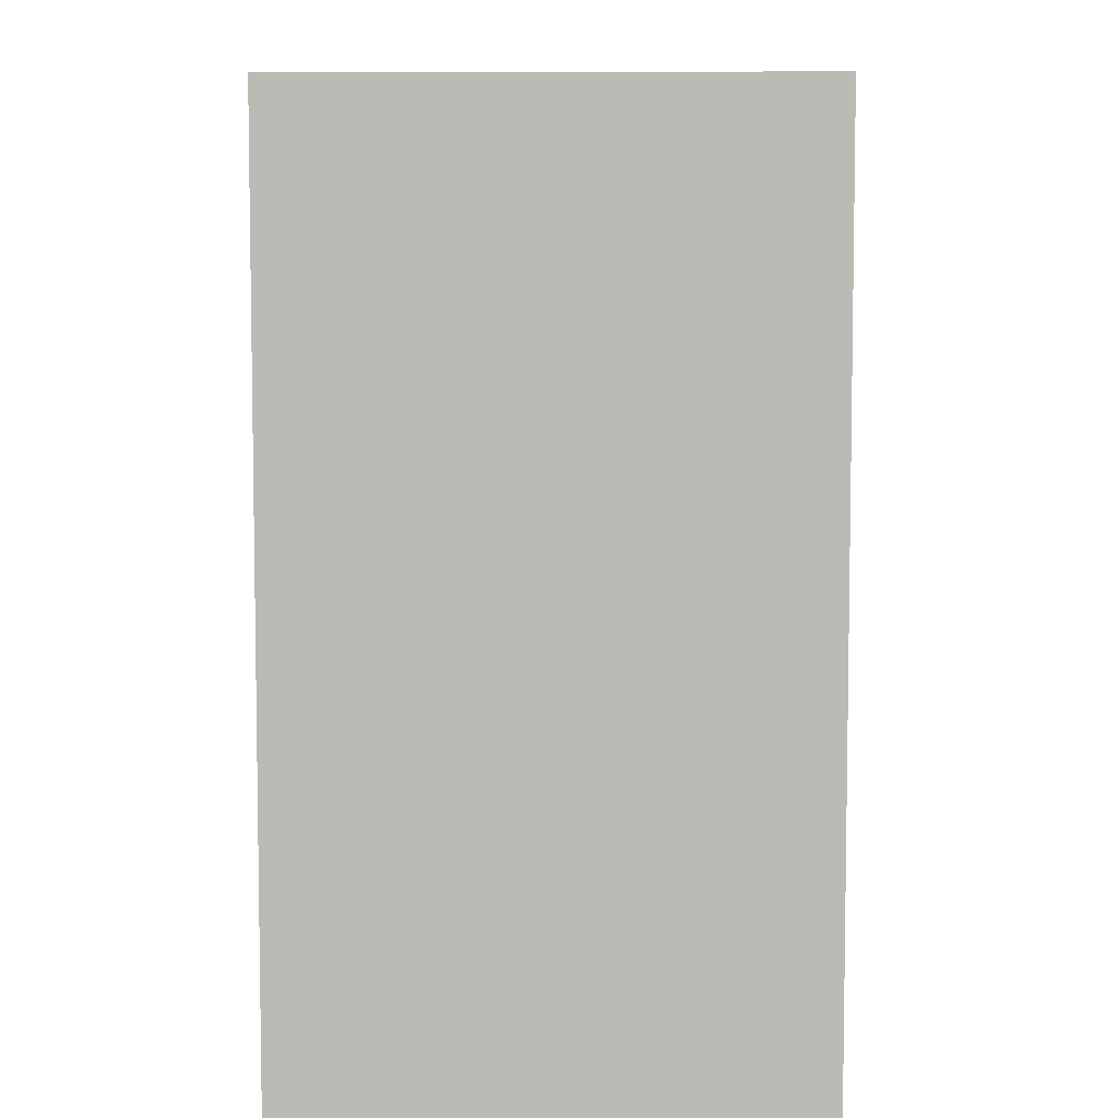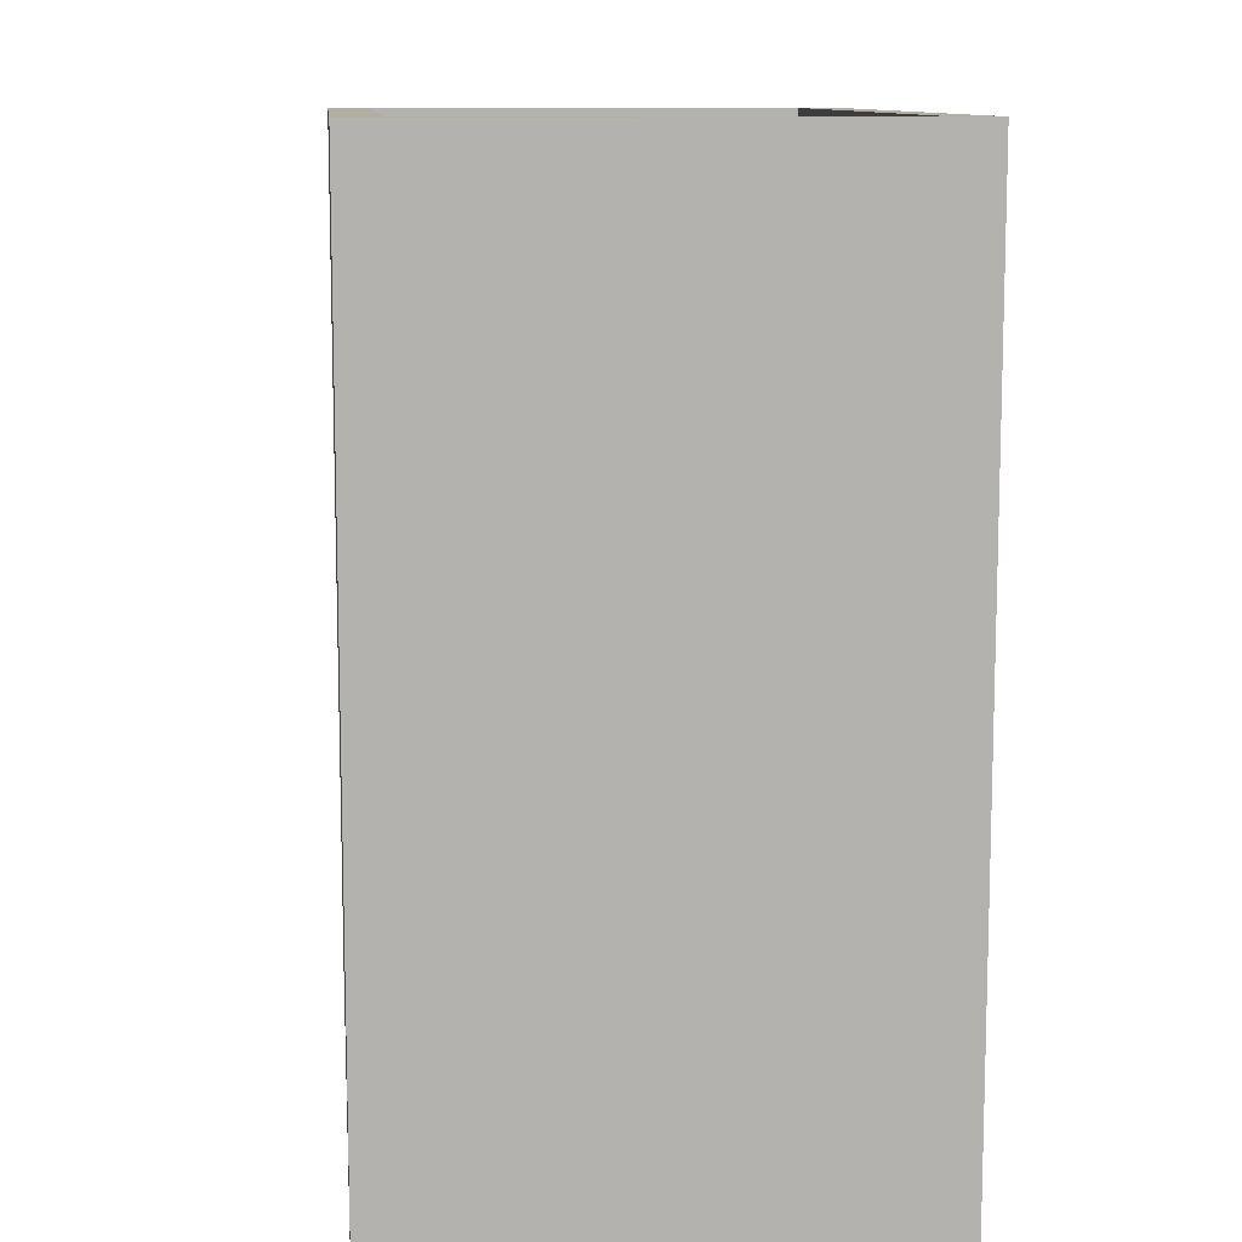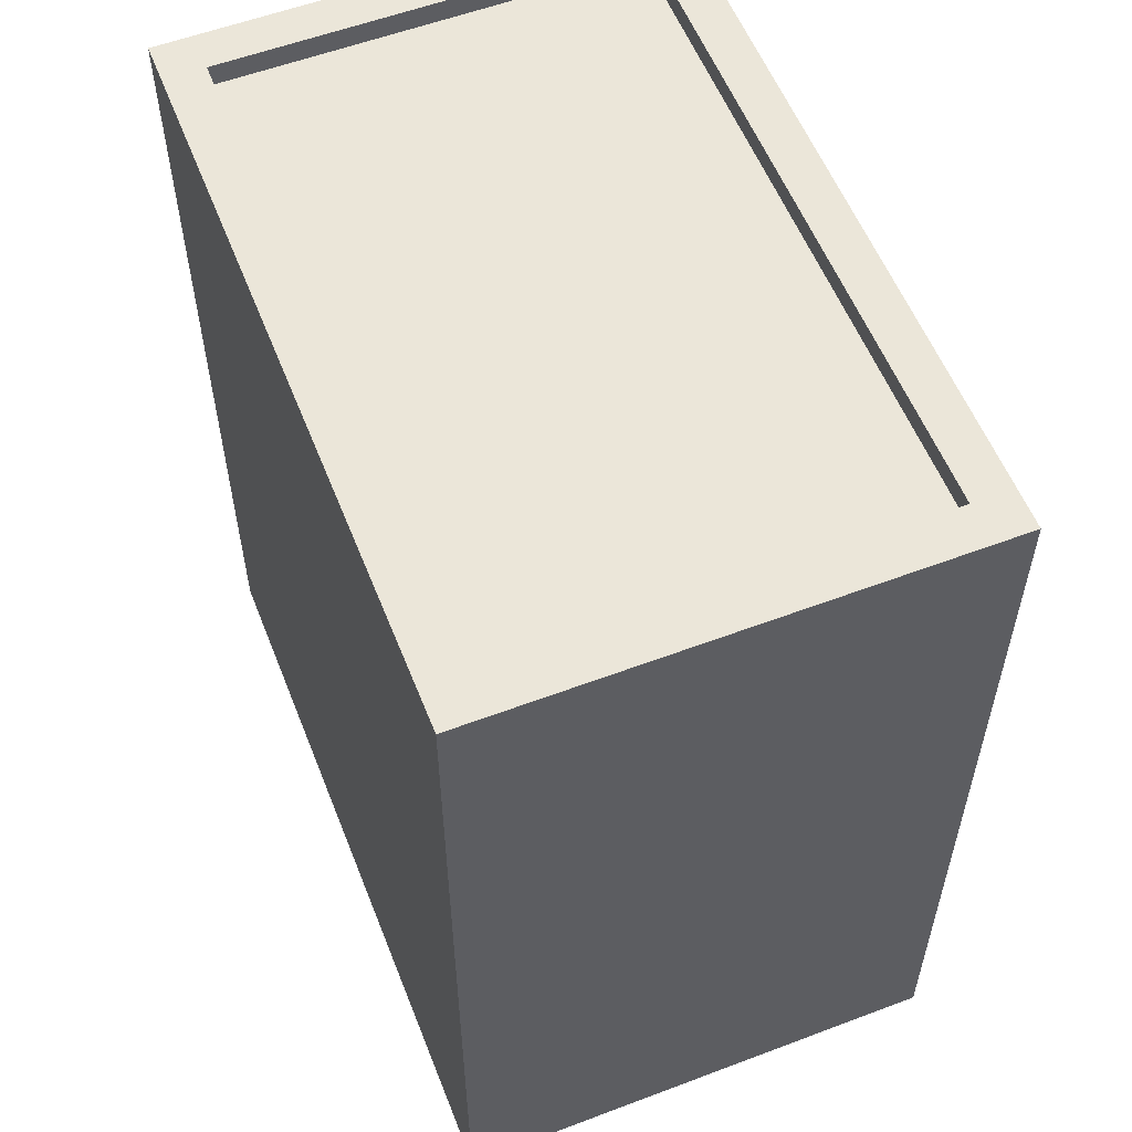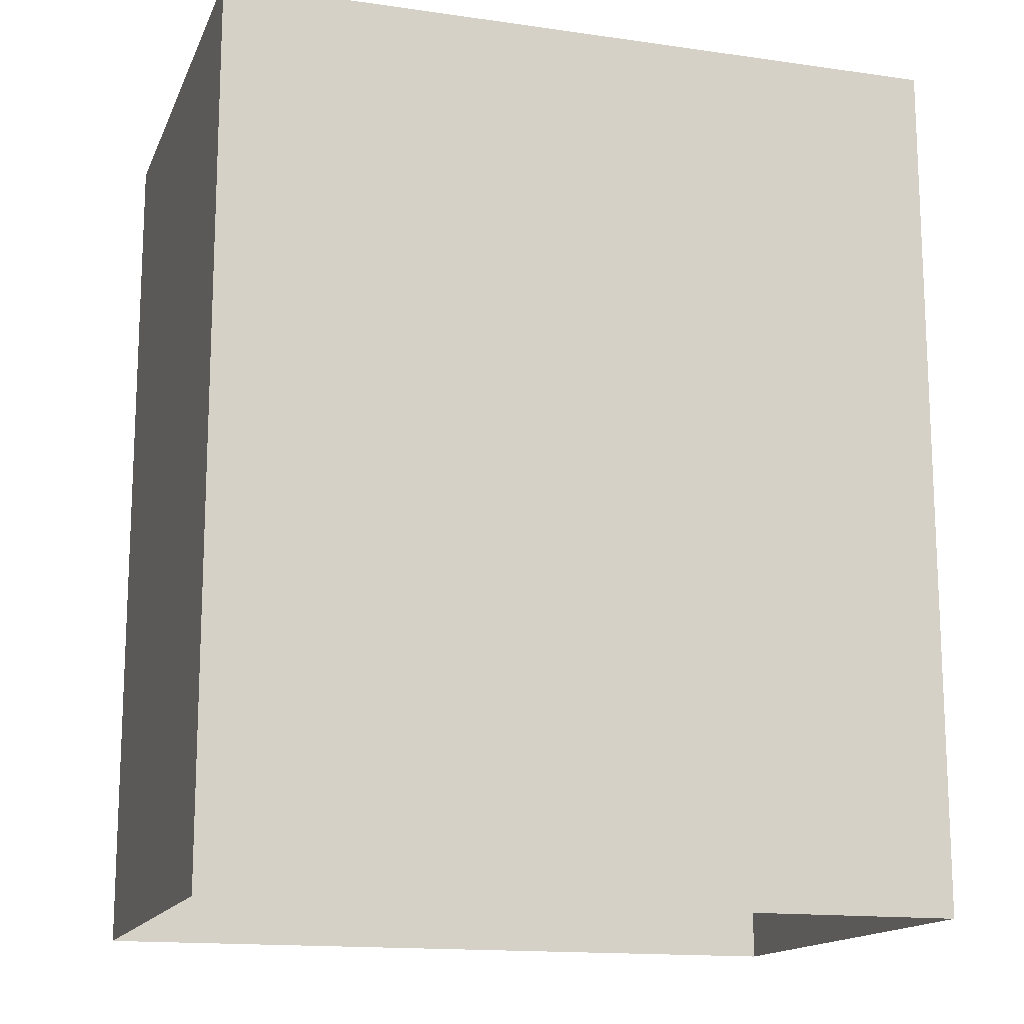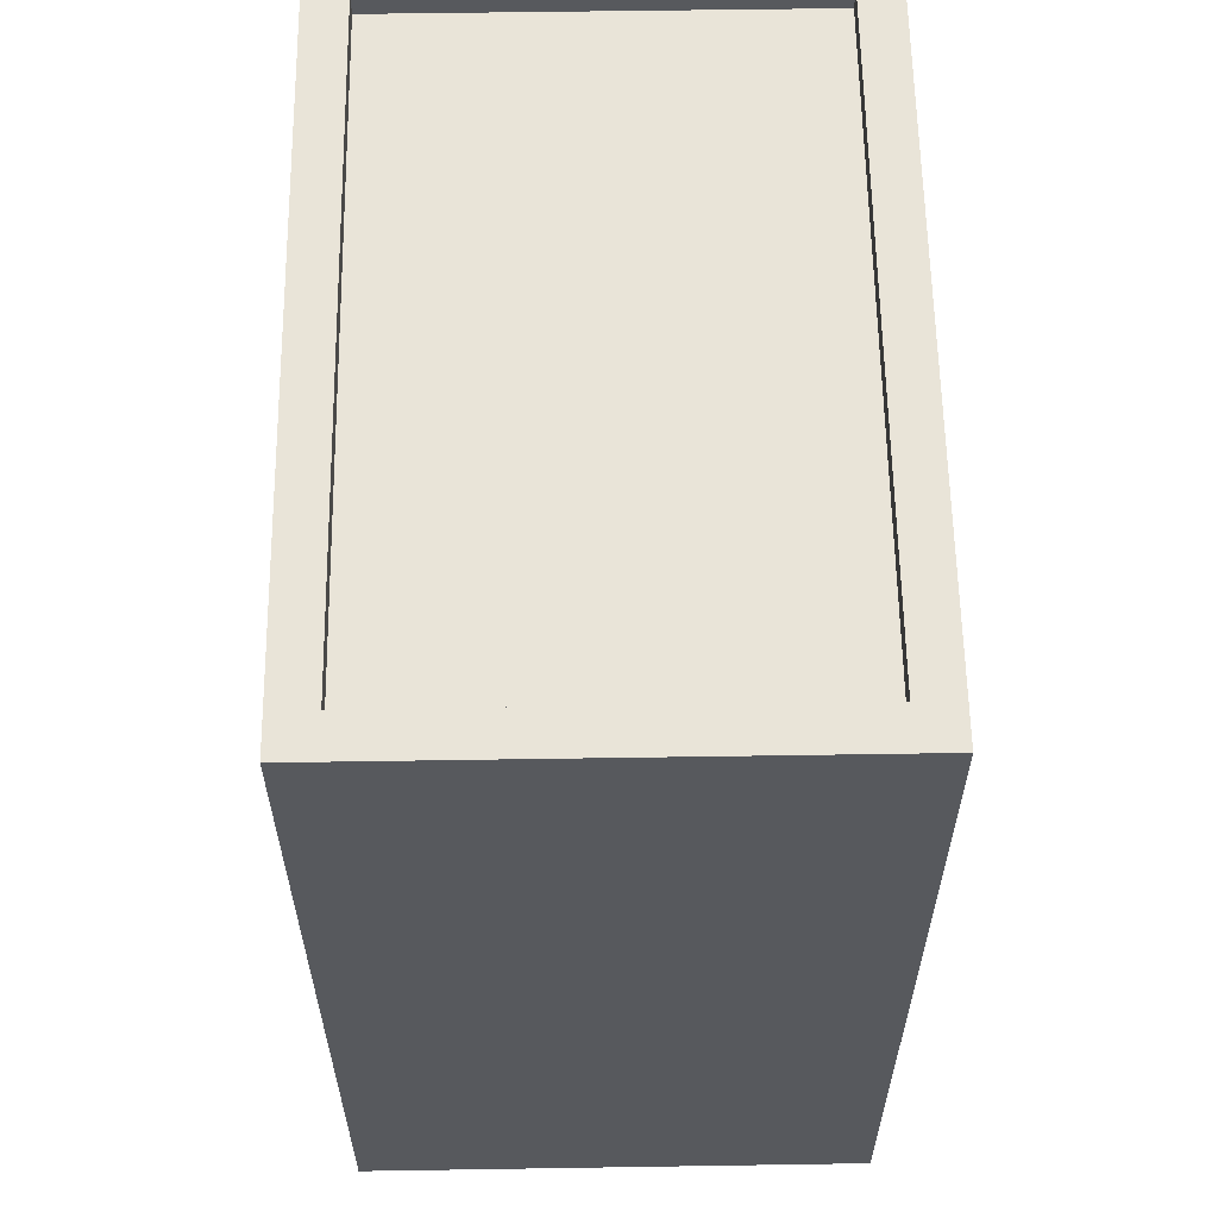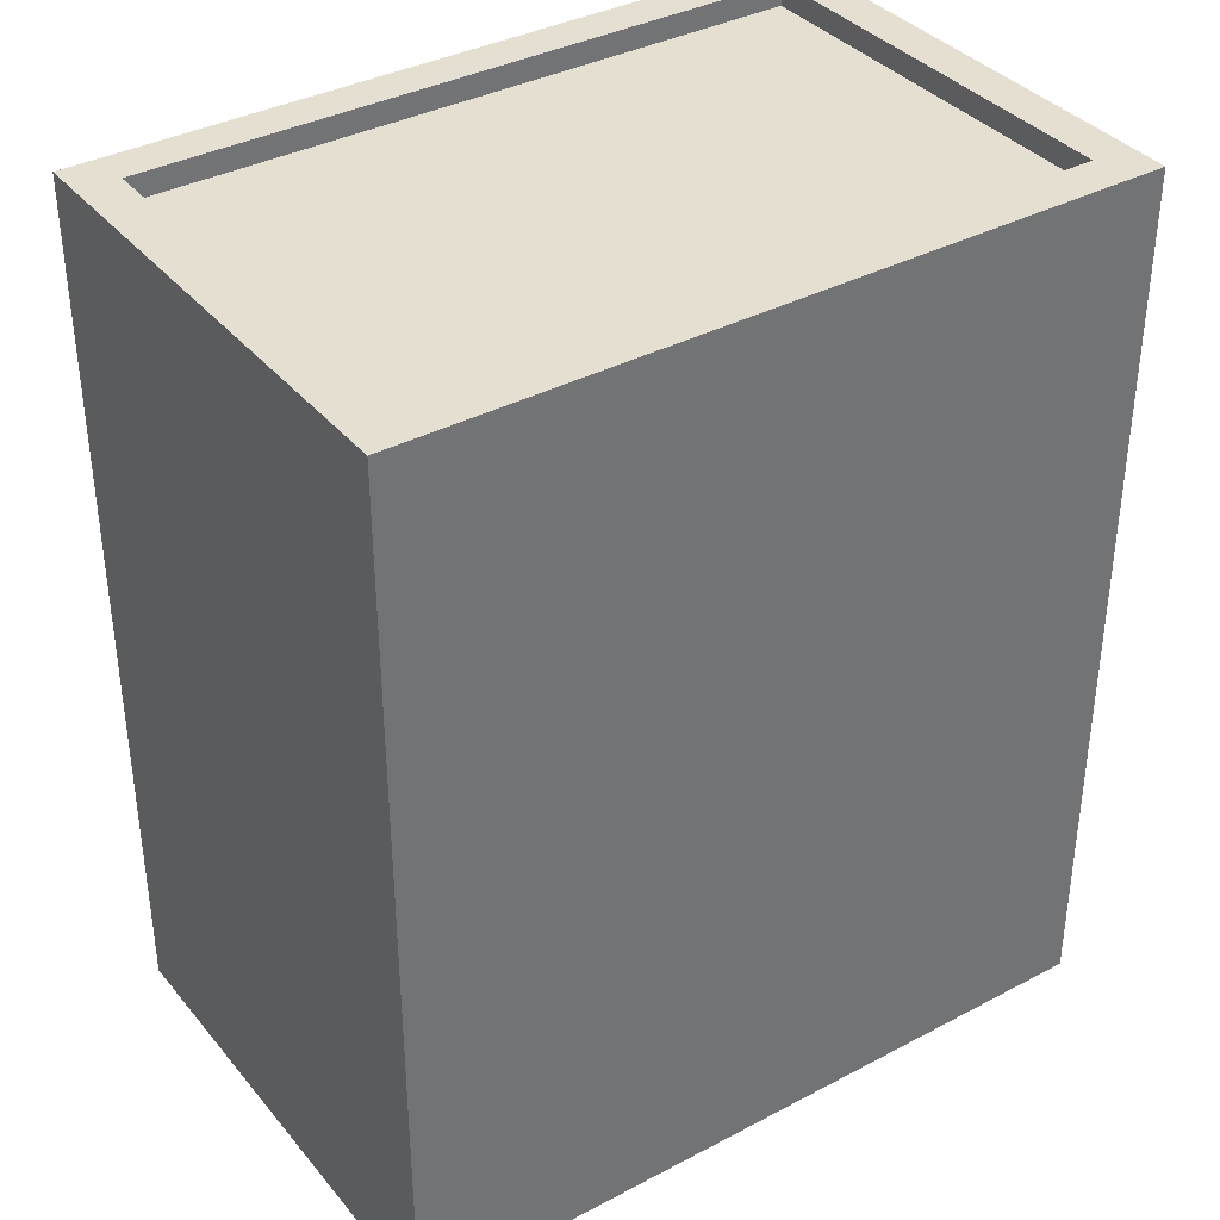
<metadata>
{"format":"obj","ext":"obj","renderer":"f3d","projection":"perspective","resolution":1024,"background":"white","views":[{"elev":6.4,"azim":-93.8,"up":"+Z"},{"elev":10.7,"azim":79.4,"up":"+Z"},{"elev":56.8,"azim":-116.2,"up":"+Z"},{"elev":-15.0,"azim":-21.9,"up":"+Z"},{"elev":60.3,"azim":-95.6,"up":"+Z"},{"elev":36.8,"azim":140.9,"up":"+Z"}]}
</metadata>
<code>
v -8090 -4.029e+04 3.749
v -8091 -4.03e+04 3.749
v -8099 -4.03e+04 3.749
v -8098 -4.029e+04 3.748
v -8091 -4.029e+04 13.19
v -8098 -4.029e+04 13.19
v -8098 -4.03e+04 13.19
v -8091 -4.03e+04 13.19
v -8091 -4.03e+04 13.44
v -8099 -4.03e+04 13.44
v -8091 -4.03e+04 13.44
v -8098 -4.03e+04 13.44
v -8090 -4.029e+04 13.44
v -8098 -4.029e+04 13.44
v -8098 -4.029e+04 13.44
v -8091 -4.029e+04 13.44
f 1 2 3
f 4 1 3
f 5 6 7
f 8 5 7
f 9 10 11
f 9 12 10
f 11 13 9
f 14 10 15
f 13 14 15
f 15 10 12
f 9 13 16
f 15 16 13
f 9 8 7
f 12 9 7
f 15 7 6
f 15 12 7
f 15 6 5
f 16 15 5
f 16 5 8
f 9 16 8
f 14 4 3
f 10 14 3
f 14 1 4
f 14 13 1
f 13 2 1
f 13 11 2
f 10 3 2
f 11 10 2

</code>
